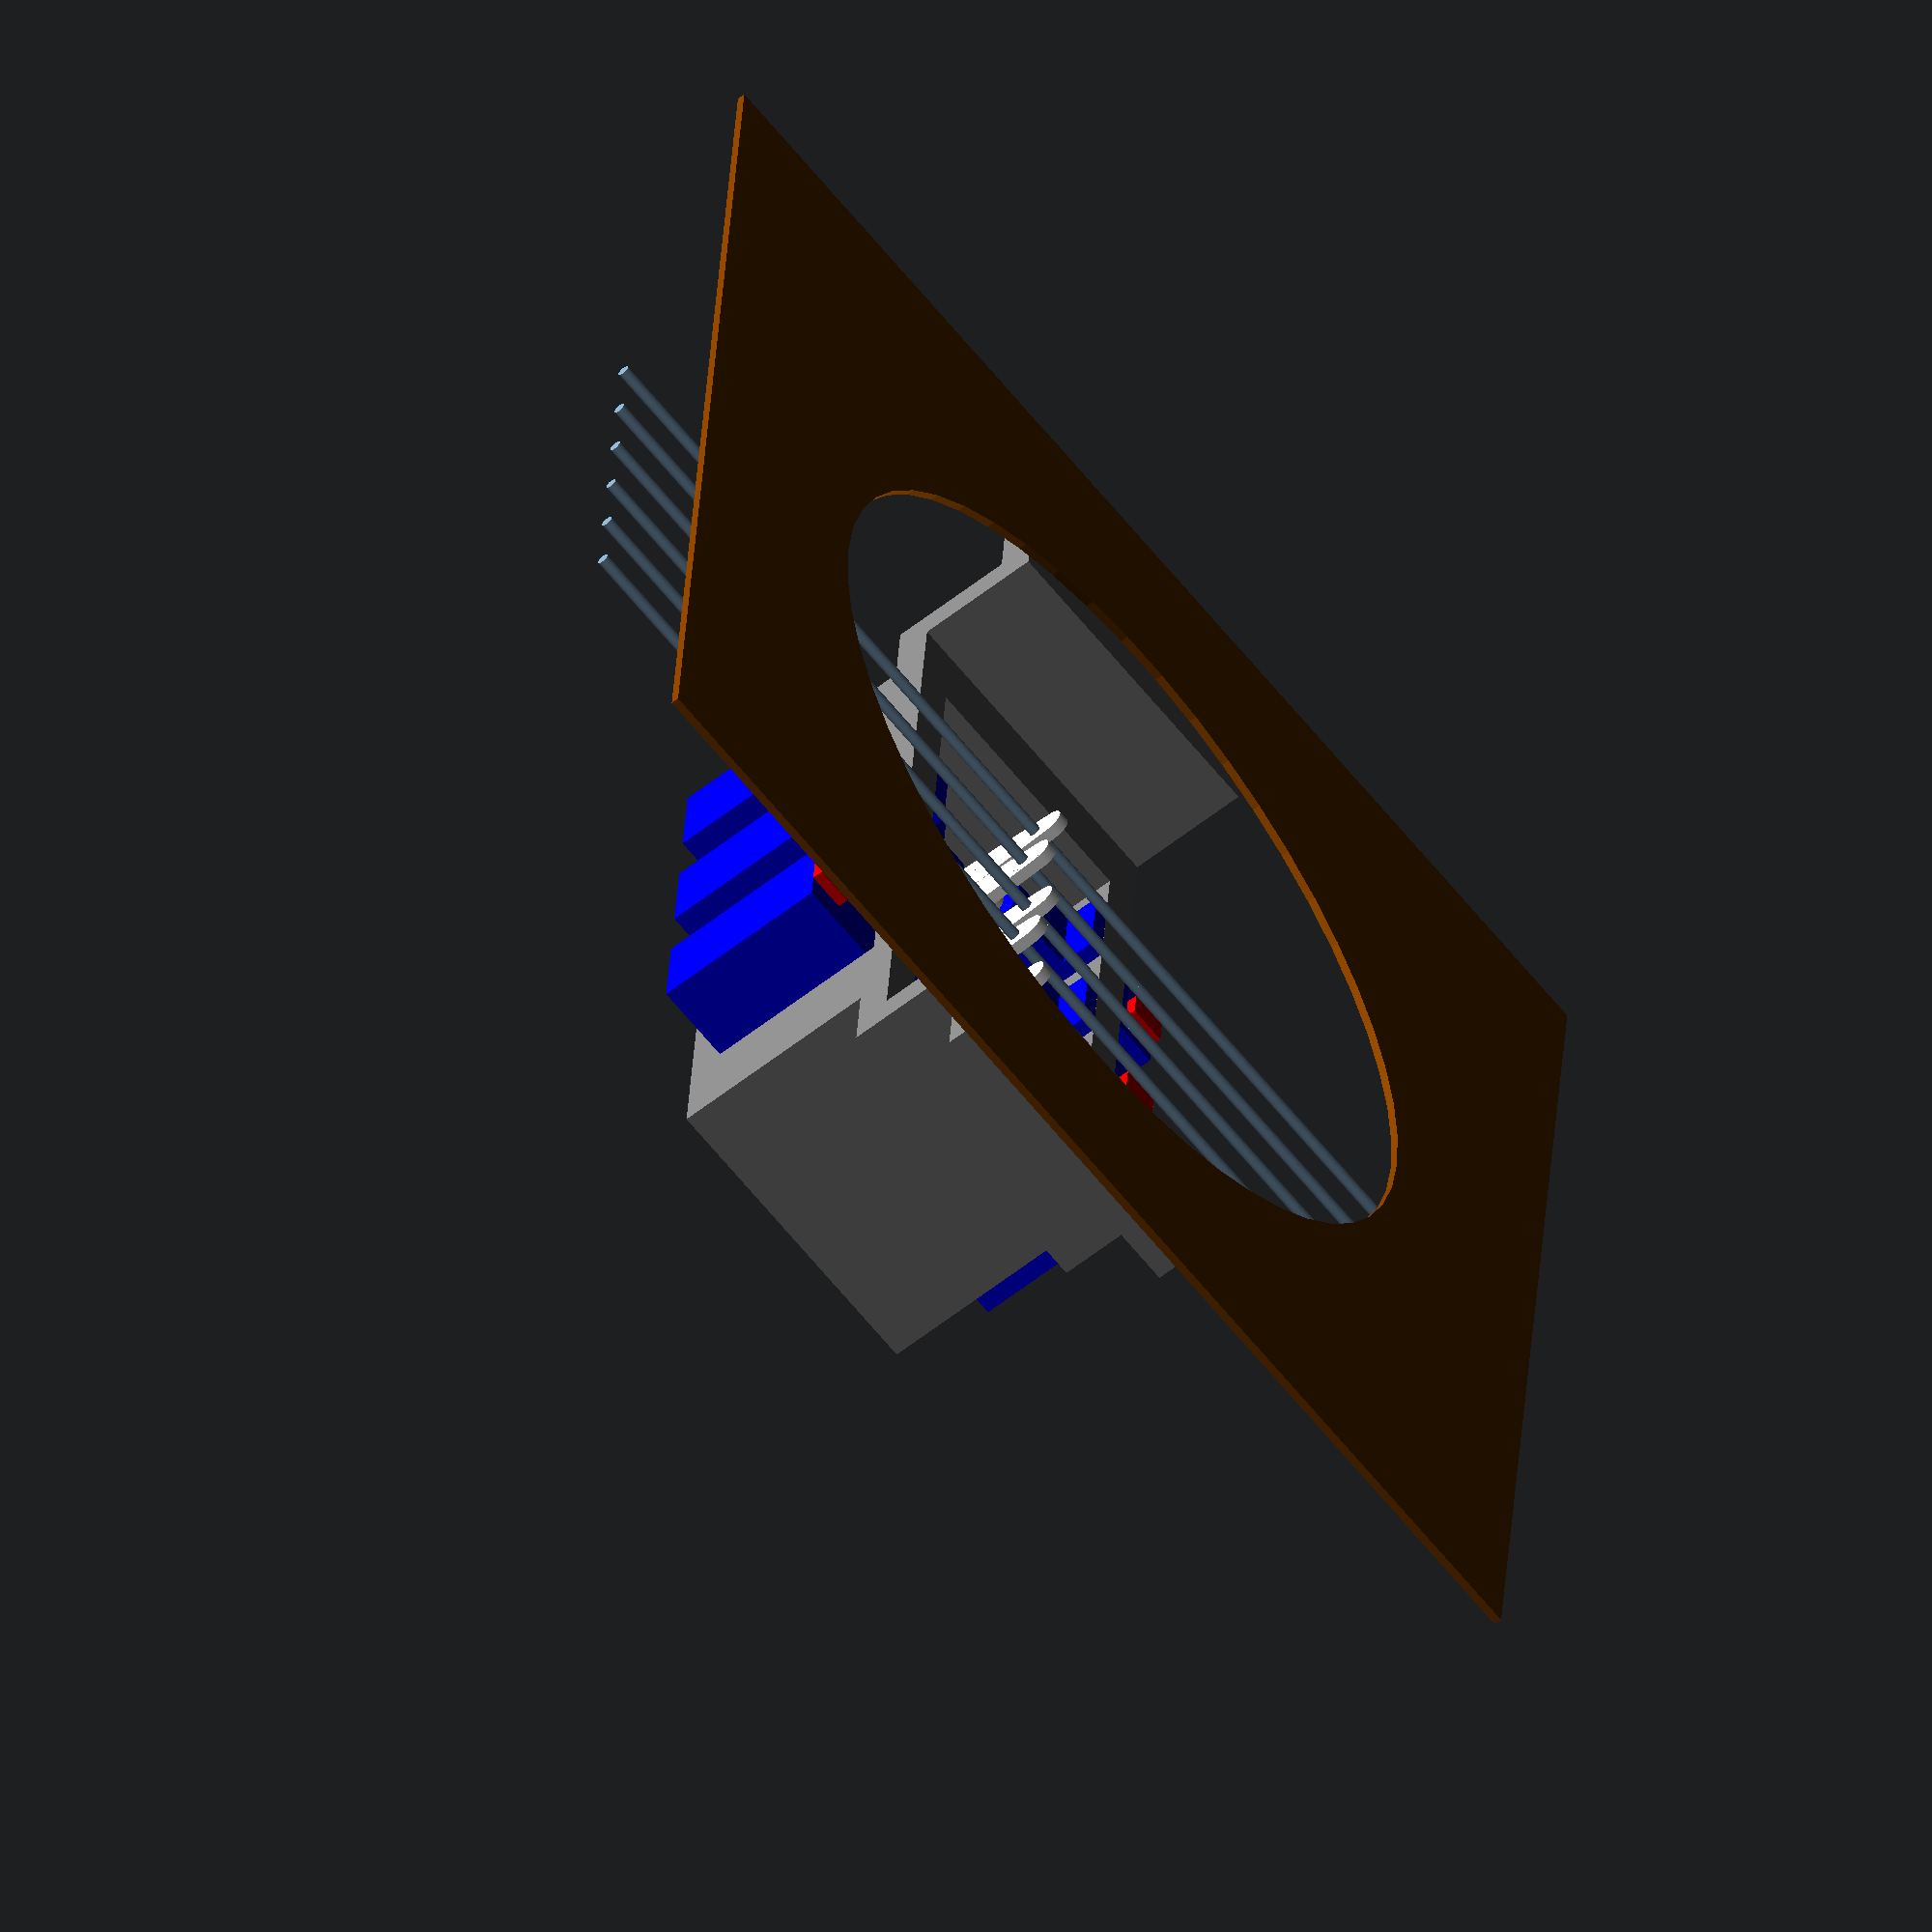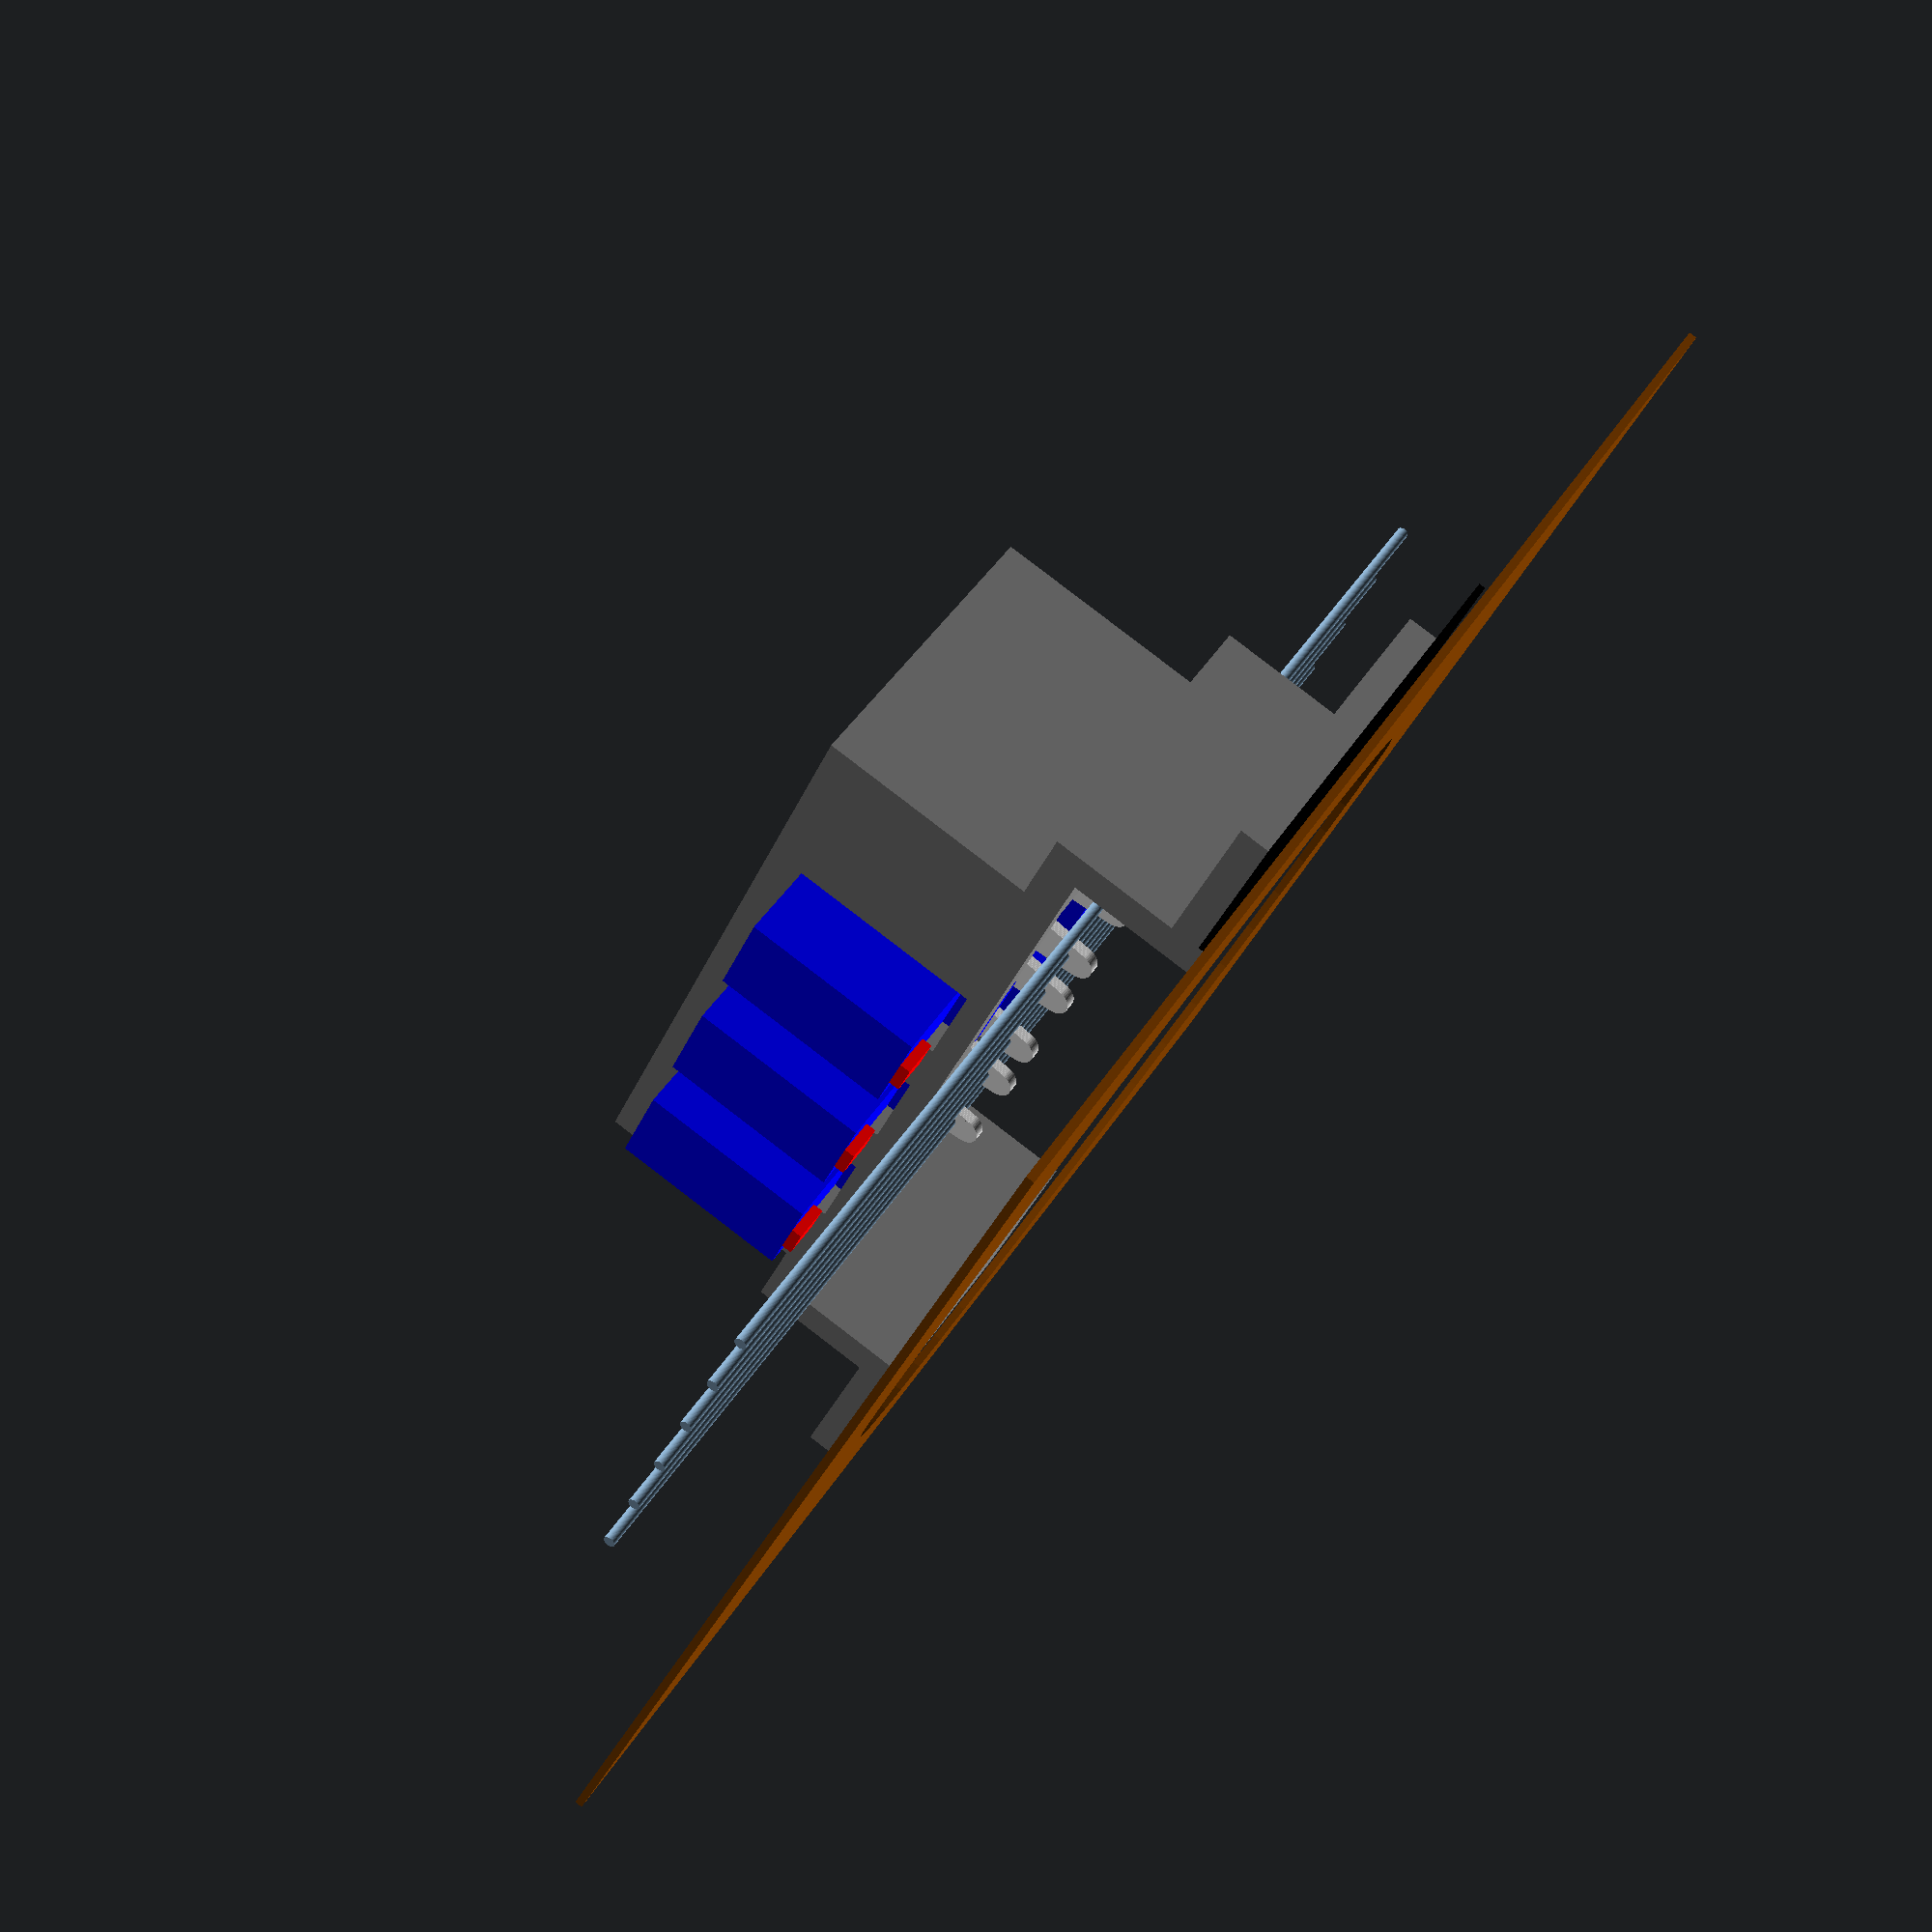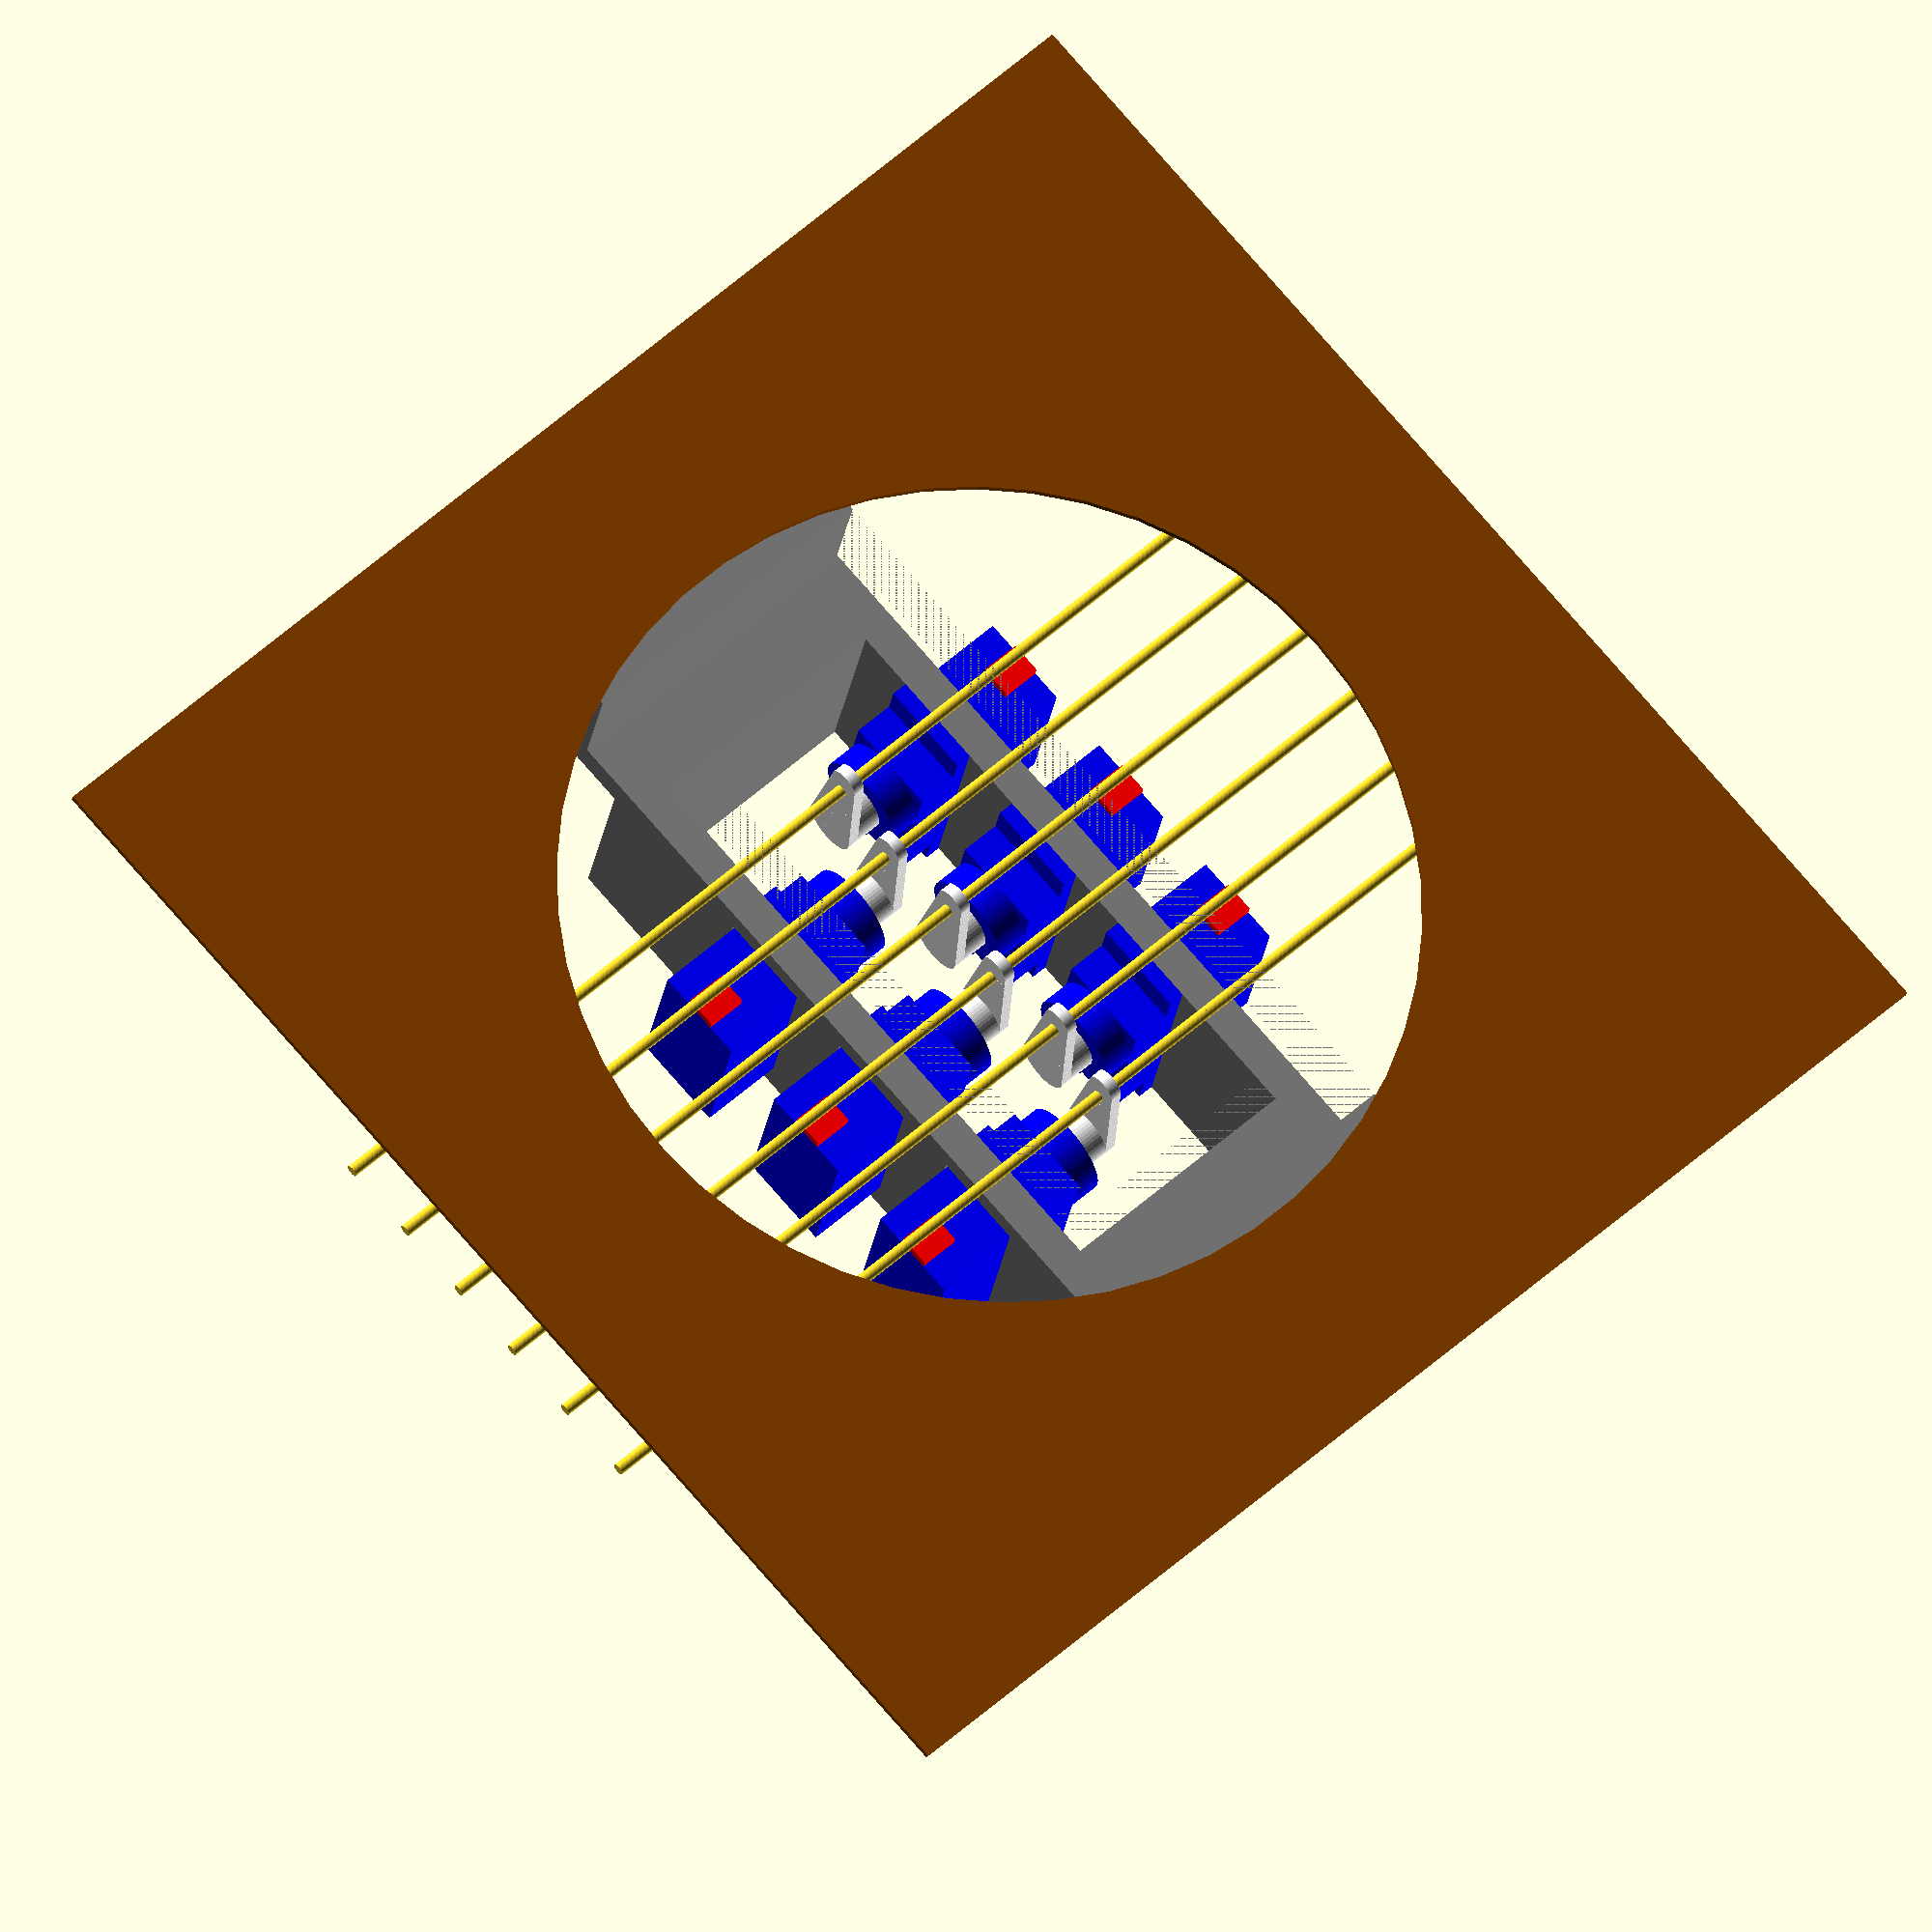
<openscad>
A = 31; // height
B = 23; // main body length
C = 26; // height before arm
D = 12; // width
E = 32; // full length
F = 15; // height until mounting points
G = 5; // from bottom of servo to top of wires
H = 4; // width of wires
I = 22; // height of body
J = 2; // thickness of wings
K = 5; // width of axel bump
L = 7; // major diameter of arm
M = 4; // minor diameter of arm
N = 14.5; // arm length
O = 1.5; // arm thickness
P = H/3; // width of wire
inf = 200;
epsilon = 0.01;
$fn = 50;

sound_hole_diameter = 107;
string_height = 14;
string_spacing = 50/5;
string_diameter = 1.5;
string_clearance = 2;

wall_thickness = 4.5;

flange_length = 20;

black_panel_height = 0.8;
extra_horizontal_spacing = 15;

modeling();
// printing();

module printing() {
    
    translate([0*(B+3*wall_thickness),0,(A-F)+wall_thickness])
    rotate([0,-90,0])
    difference() {
        mount();
        
        translate([inf/2,0,0])
        cube([inf,inf,inf],center=true);
    }
    
    translate([1*(B+3*wall_thickness),0,(A-F)+wall_thickness])
    rotate([180,0,0])
    rotate([0,-90,0])
    difference() {
        mount();
        
        translate([-inf/2,0,0])
        cube([inf,inf,inf],center=true);
    }
}

module modeling() {
    guitar();
    color("Gray")
    mount();
    
    many() servo();
}

module many() {
    for (j = [0:1]) {
        rotate([0,0,j*180])
        for (i = [0:2]) {
            translate([-A,(i-0.75)*2*string_spacing-D/2,string_height+string_clearance+wall_thickness-(E-B)/2])
            children(0);
        }
    }
}

module mount() {
    difference() {
    translate([0,0,string_height+B/2+wall_thickness+string_clearance])
    difference() {
        union() {
            cube([2*(A-F)+2*wall_thickness,5*string_spacing+D+2*wall_thickness+extra_horizontal_spacing,B+2*wall_thickness],center=true);
            
            translate([0,0,-(string_height+string_clearance+wall_thickness+B)/2])
            cube([2*(A-F)+2*wall_thickness,sound_hole_diameter,string_height+string_clearance+wall_thickness],center=true);
            
            difference() {
                translate([0,0,-(string_height+string_clearance)-(wall_thickness+B)/2])
                cube([2*(A-F)+2*wall_thickness,sound_hole_diameter+2*flange_length,wall_thickness],center=true);
                
                translate([0,-(sound_hole_diameter/2+flange_length/2),-(string_height+string_clearance)-(wall_thickness+B)/2 - 2])
                cube([2*(A-F)+2*wall_thickness+epsilon,flange_length+epsilon,black_panel_height],center=true);
            }
        }
        
        // cube([inf,5*string_spacing+D,B],center=true);
        
        cube([2*(A-F),5*string_spacing+D+extra_horizontal_spacing,inf],center=true);
    }
        translate([0,0,(string_height+string_clearance)/2-epsilon])
        cube([inf,sound_hole_diameter-2*wall_thickness,string_height+string_clearance],center=true);
    
        many() servo_hole();
    }
}

module guitar() {
    color("#804000")
    difference() {
        translate([0,0,-1])
        cube([1.5*sound_hole_diameter, 1.5*sound_hole_diameter, 1], center=true);
        
        cylinder(20, sound_hole_diameter/2, sound_hole_diameter/2, center=true);
    }
    
    for (i = [0:5]) {
        translate([-0.75*sound_hole_diameter,(i-2.5)*string_spacing,string_height])
        rotate([0,90,0])
        cylinder(1.5*sound_hole_diameter, string_diameter/2, string_diameter/2);
    }
    
    color("#000000")
    translate([0,0,string_height+B/2+wall_thickness+string_clearance])
    translate([0,-(sound_hole_diameter/2+flange_length/2)-6,-(string_height+string_clearance)-(wall_thickness+B)/2 - 2])
    cube([2*(A-F)+2*wall_thickness+10,flange_length+epsilon,black_panel_height],center=true);
}

module servo() {
    // body
    color("Blue") translate([0, 0, (E-B)/2]) cube([I, D, B]);
    color("Blue") translate([F, 0, 0]) cube([J, D, E]);
    color("Blue") translate([I, D/2, (E-B)/2+D/2])
        rotate([0, 90, 0]) cylinder(C-I, D/2, D/2);
    color("Blue") translate([I, D/2, E/2])
        rotate([0, 90, 0]) cylinder(C-I, K/2, K/2);
    
    // wire
    color("Red") translate([0, (D-H)/2, (E-B)/2-P]) cube([G, H, P]);
    
    // arm
    color("White") translate([C, D/2, (E-B)/2+D/2])
        rotate([0, 90, 0]) cylinder(A-C, L/2, L/2);
    for (i = [0:0.01:1]) {
        color("White") translate([A-O, D/2, (E-B)/2+D/2-i*N])
            rotate([0, 90, 0]) cylinder(O, L/2*(1-i) + M/2*i,
                                           L/2*(1-i) + M/2*i);
    }
}

module servo_hole() {
    translate([0, 0, (E-B)/2-P]) cube([I, D, B+P]);
}

</openscad>
<views>
elev=58.9 azim=175.4 roll=129.1 proj=o view=wireframe
elev=95.3 azim=325.8 roll=52.6 proj=p view=solid
elev=200.9 azim=41.1 roll=6.8 proj=o view=solid
</views>
